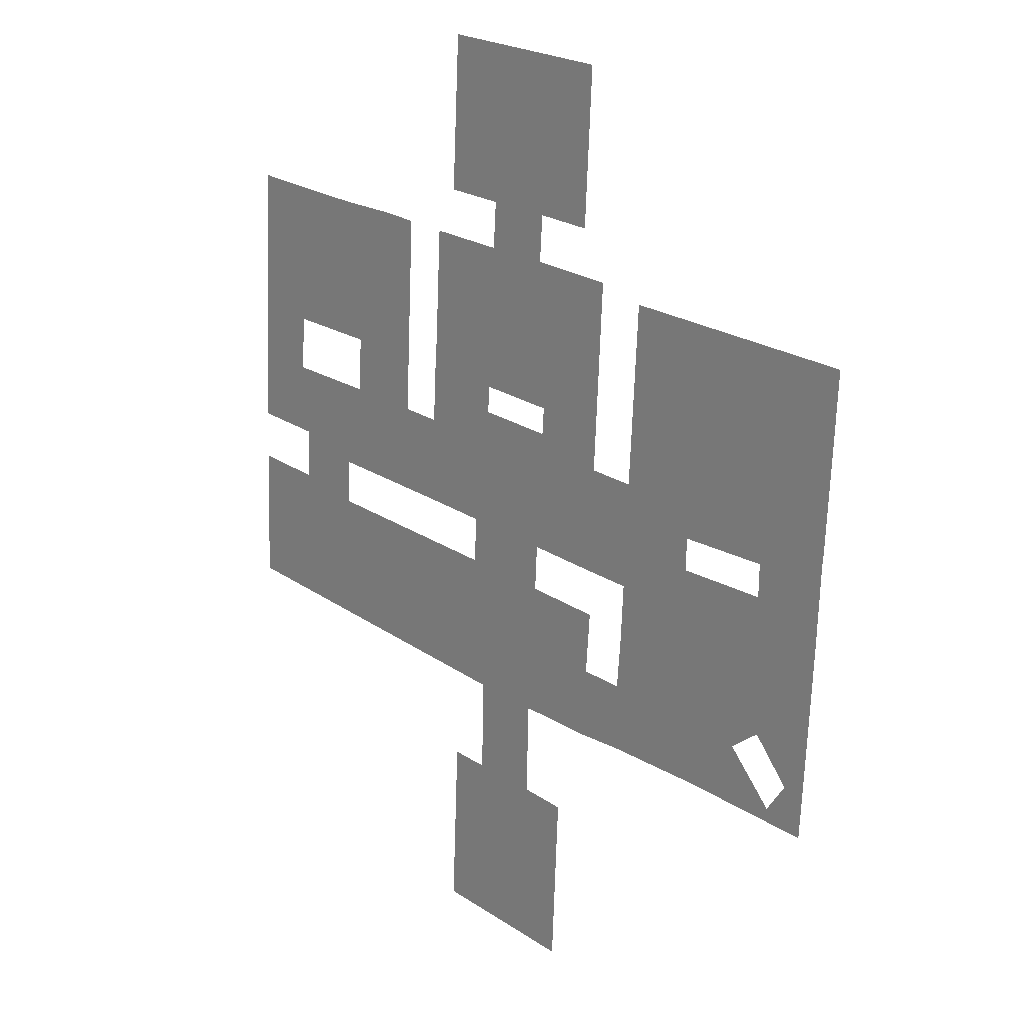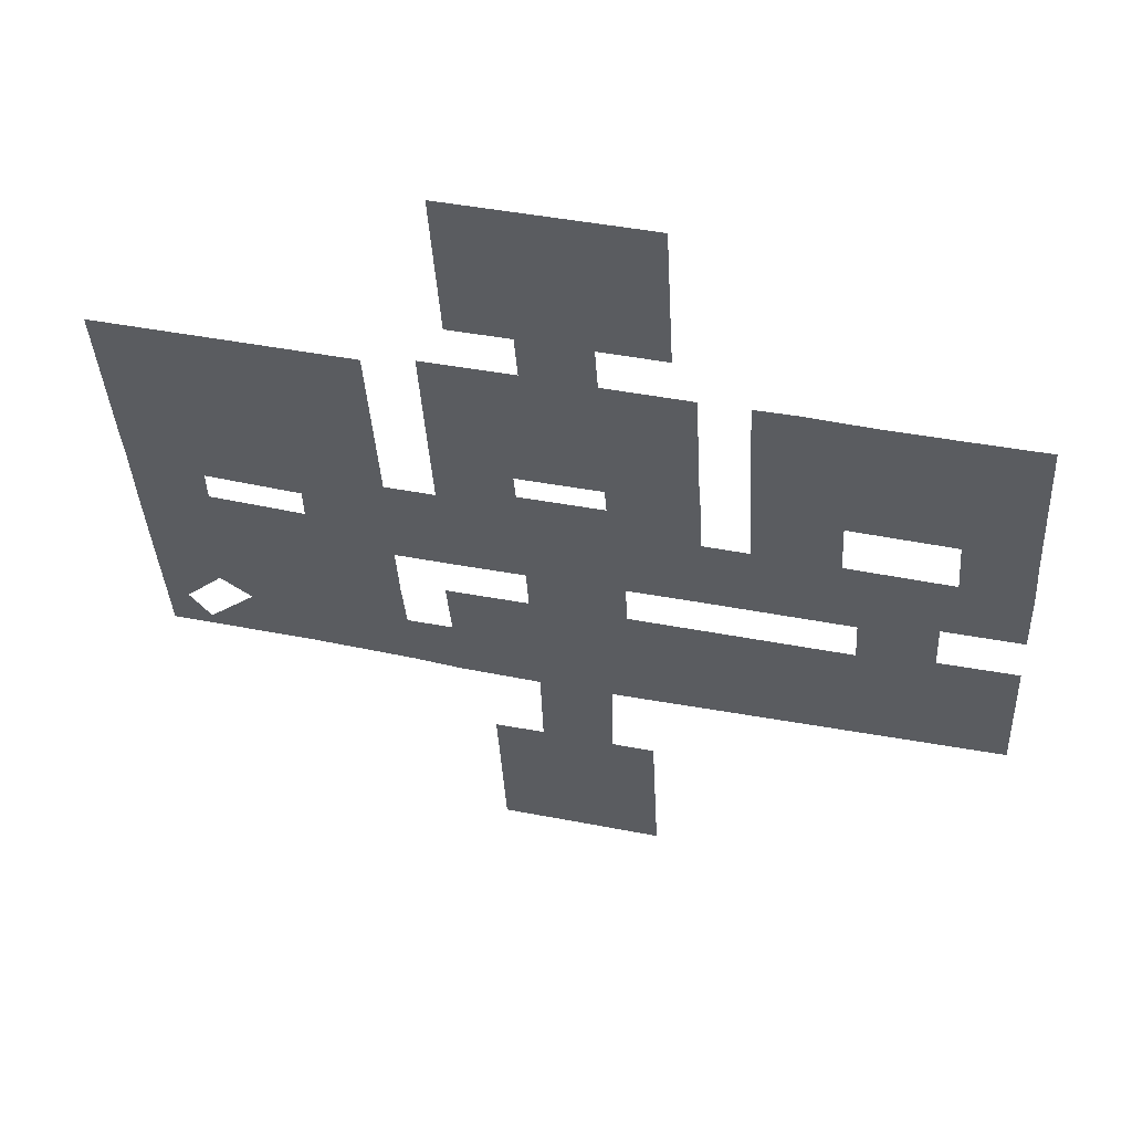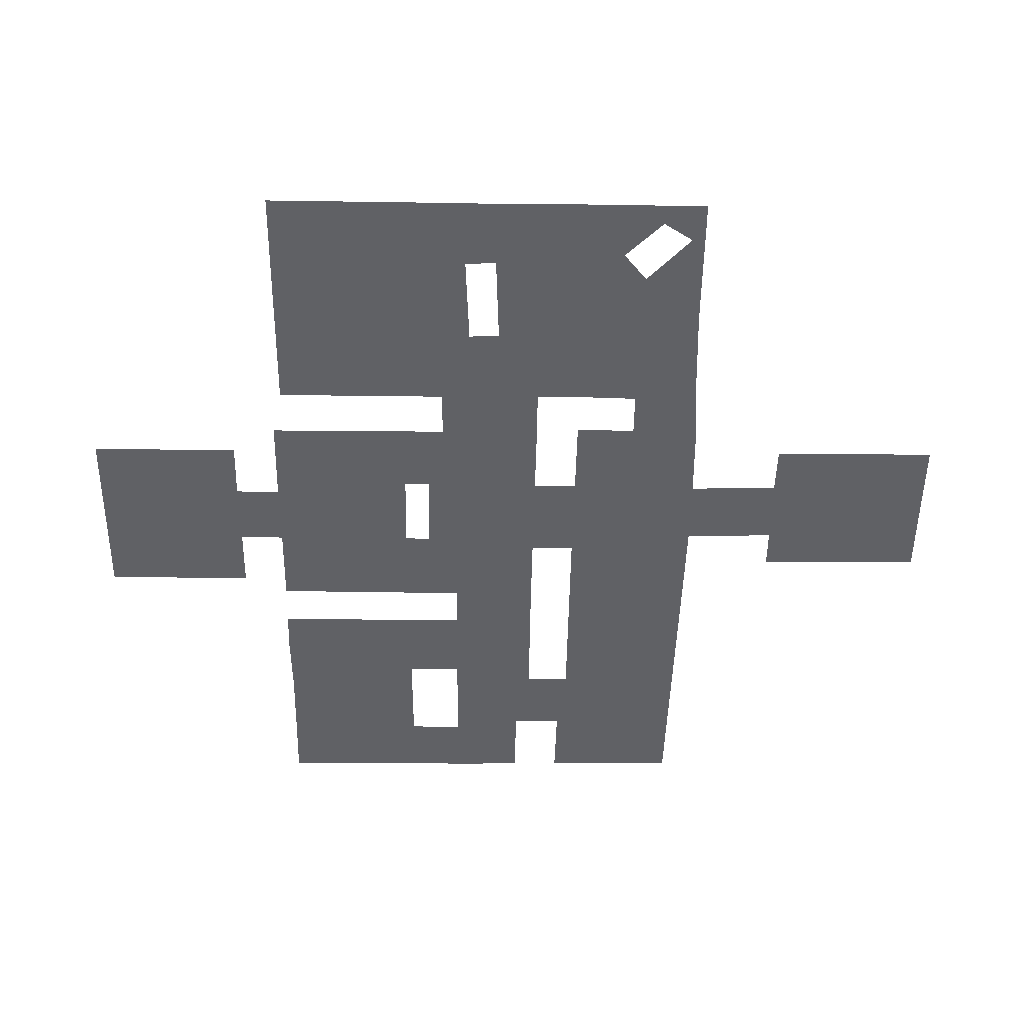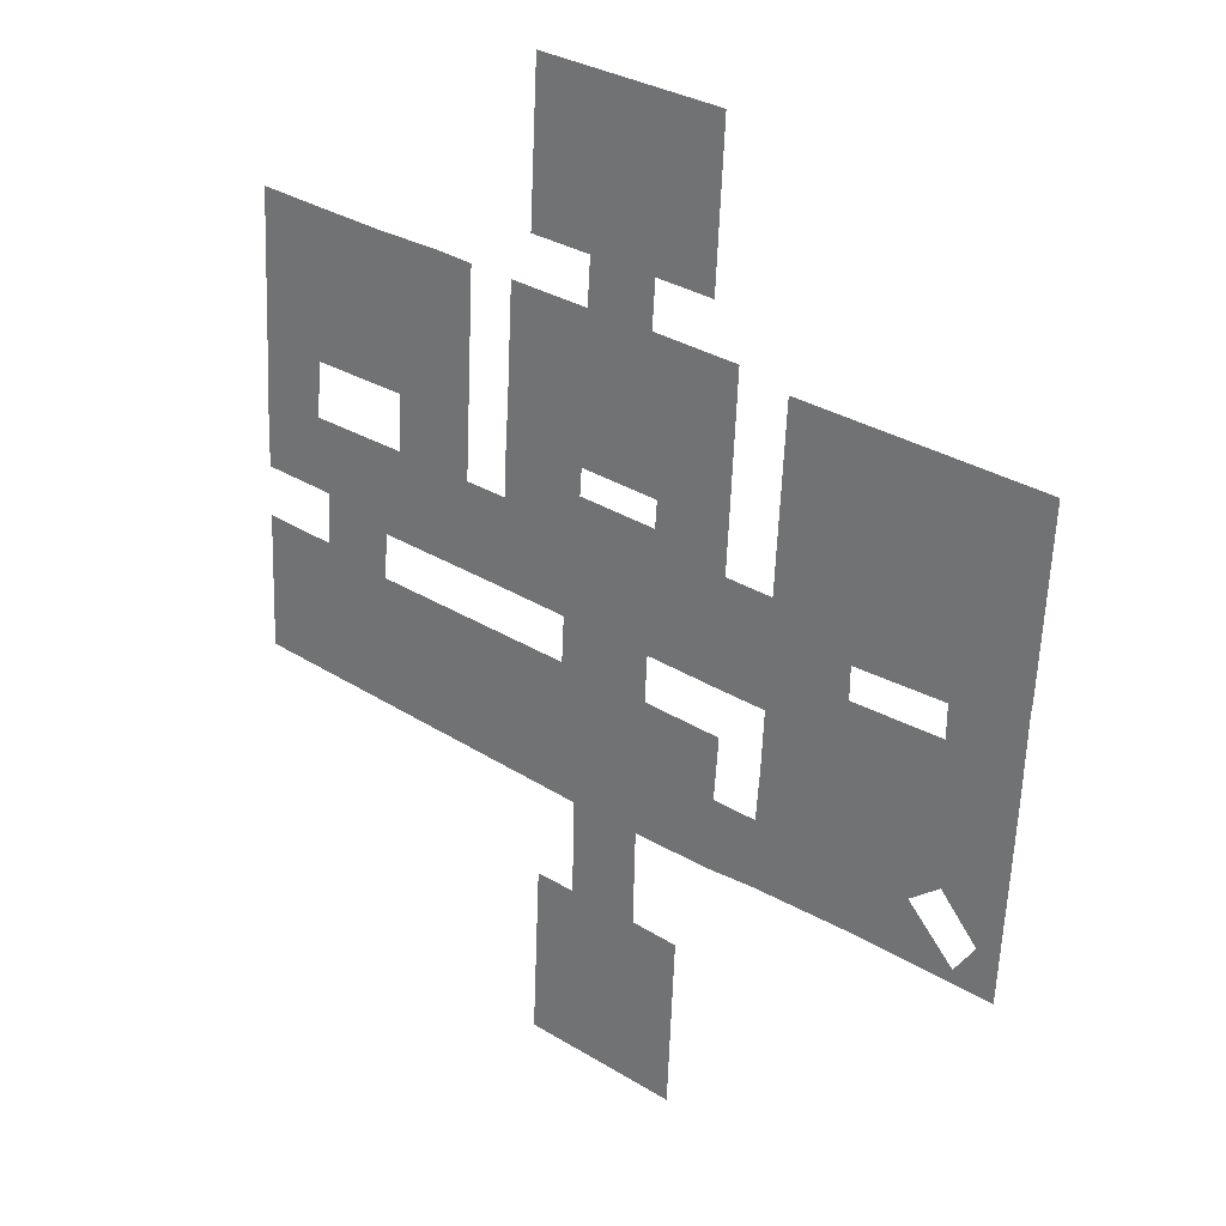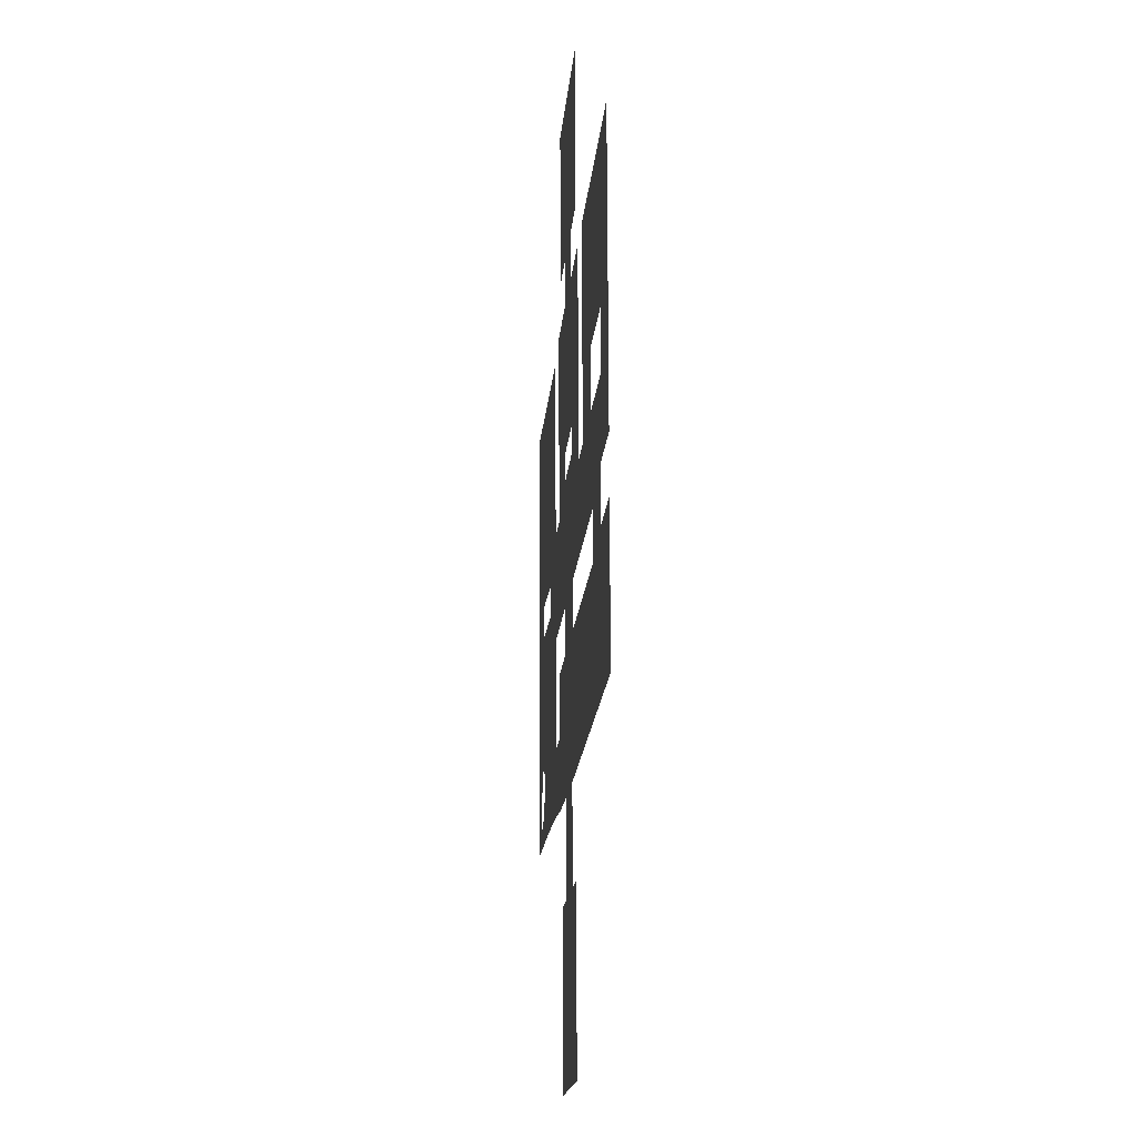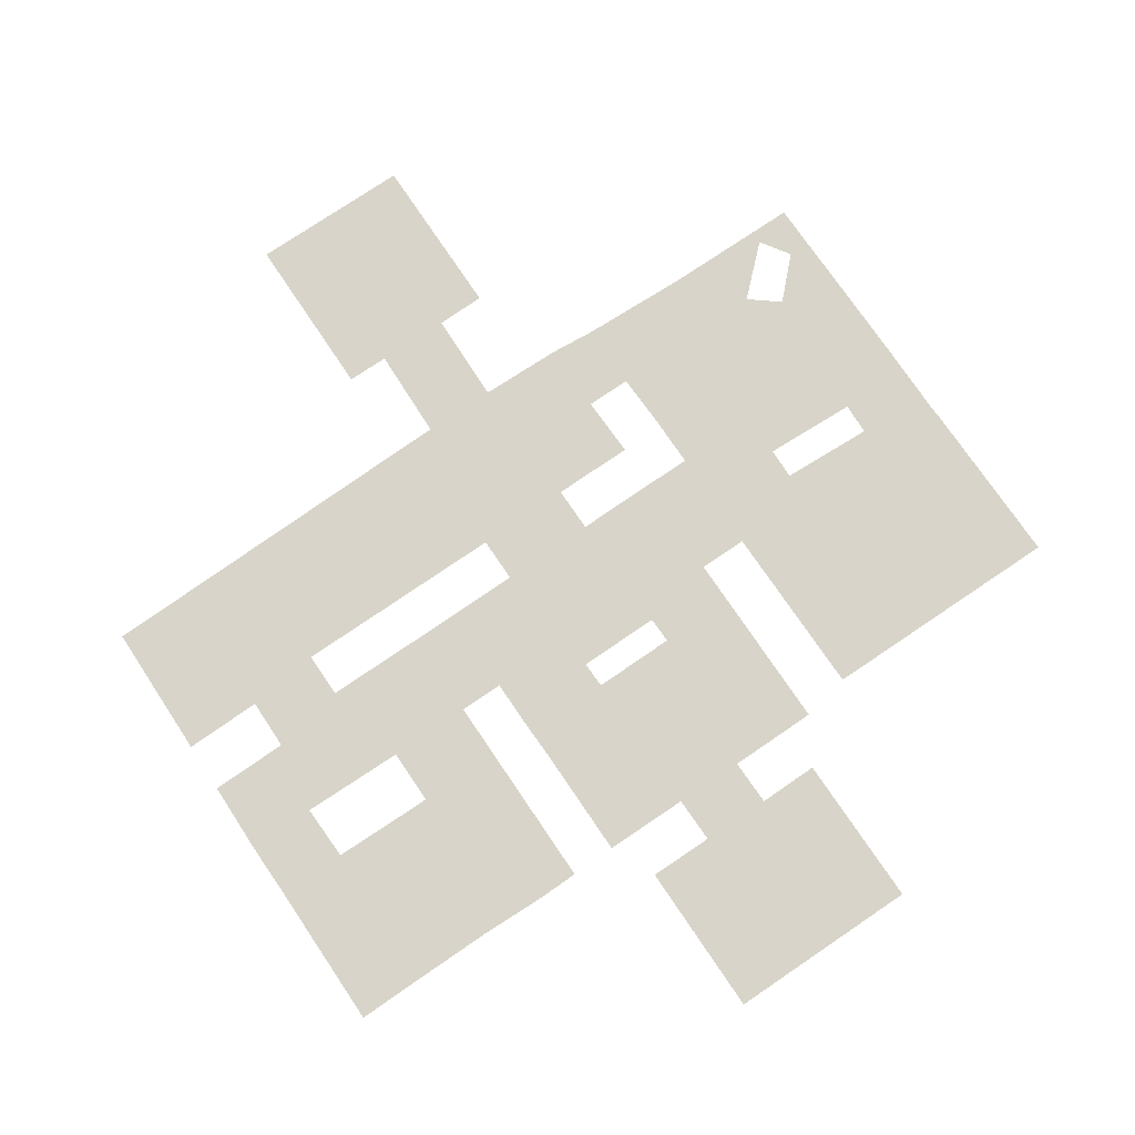
<metadata>
{"format":"obj","ext":"obj","renderer":"f3d","projection":"perspective","resolution":1024,"background":"white","views":[{"elev":17.9,"azim":49.0,"up":"+Z"},{"elev":54.9,"azim":-166.8,"up":"+Z"},{"elev":-49.3,"azim":92.5,"up":"+Y"},{"elev":26.4,"azim":41.0,"up":"+Z"},{"elev":-12.3,"azim":-94.2,"up":"+Z"},{"elev":75.5,"azim":-31.0,"up":"+Y"}]}
</metadata>
<code>
v  -5.169 0 6.75
v  -4.99 0 2.697
v  -7.289 0 2.844
v  -7.082 0 6.837
v  -5.737 0 -4.022
v  -5.66 0 -5.089
v  -7.4 0 -4.994
v  -7.505 0 -3.926
v  -11.67 0 2.71
v  -13.19 0 3.109
v  -13.66 0 7.188
v  -11.8 0 7.136
v  -10.93 0 2.64
v  -10.7 0 7.053
v  -5.044 0 1.955
v  -5.586 0 1.221
v  -7.382 0 1.318
v  -7.343 0 2.102
v  -11.75 0 1.465
v  -13.27 0 1.562
v  -6.225 0 -13.64
v  -7.719 0 -13.56
v  -7.666 0 -8.839
v  -5.673 0 -8.929
v  2.173 0 -5.217
v  1.045 0 -5.453
v  1.16 0 -3.335
v  2.295 0 -3.357
v  -5.256 0 -1.382
v  -7.889 0 -1.21
v  -11.93 0 -0.9631
v  -13.87 0 -0.852
v  -15.91 0 -0.3325
v  -16.15 0 1.688
v  -17.69 0 7.443
v  -15.77 0 7.316
v  -16.02 0 3.235
v  -17.92 0 3.026
v  -5.325 0 -2.644
v  -7.958 0 -2.472
v  2.417 0 -1.244
v  5.21 0 -1.322
v  5.088 0 -3.43
v  -15.98 0 -1.754
v  -13.94 0 -2.115
v  1.277 0 -1.182
v  -9.604 0 3.829
v  -9.434 0 6.965
v  -2.679 0 6.598
v  -2.844 0 3.462
v  -3.056 0 -2.791
v  -3.188 0 -4.502
v  -9.762 0 1.359
v  -9.682 0 2.834
v  -3.036 0 1.082
v  -2.957 0 1.388
v  -3.17 0 12.22
v  -3.404 0 7.929
v  -5.082 0 8.037
v  -8.558 0 12.51
v  -6.996 0 8.125
v  -8.792 0 8.222
v  -9.048 0 -13.49
v  -8.824 0 -8.776
v  -4.306 0 -9.028
v  -4.53 0 -13.74
v  -9.925 0 -1.078
v  -3.155 0 -1.52
v  -1.813 0 -3.129
v  -1.933 0 -4.57
v  -1.73 0 -1.598
v  -7.603 0 -6.251
v  -5.596 0 -6.357
v  -3.306 0 -6.444
v  -2.008 0 -6.41
v  2.115 0 -6.534
v  0.9895 0 -6.473
v  -18.13 0 -1.598
v  -18.27 0 -5.416
v  -1.611 0 0.5846
v  -1.594 0 1.312
v  3.212 0 -0.5643
v  5.311 0 0.7658
v  4.953 0 -5.623
v  4.346 0 -5.448
v  3.321 0 -4.301
v  3.757 0 -6.254
v  2.463 0 -4.918
v  4.887 0 -6.684
v  -18.07 0 -0.1943
v  -18 0 1.813
v  2.815 0 6.021
v  5.631 0 5.868
v  5.35 0 1.155
v  3.231 0 0.3282
v  0.6098 0 -0.5246
v  0.6265 0 0.3542
v  1.643 0 6.085
v  -1.311 0 6.245
v  -10.99 0 1.425
v  -11.16 0 -1.007
g Plane001
f 1 2 3
f 3 4 1
f 5 6 7
f 7 8 5
f 9 10 11
f 11 12 9
f 13 9 12
f 12 14 13
f 15 16 17
f 17 18 15
f 9 19 20
f 20 10 9
f 21 22 23
f 23 24 21
f 25 26 27
f 27 28 25
f 16 29 30
f 30 17 16
f 19 31 32
f 32 20 19
f 33 34 20
f 20 32 33
f 35 36 37
f 37 38 35
f 29 39 40
f 40 30 29
f 28 41 42
f 42 43 28
f 44 33 32
f 32 45 44
f 46 41 28
f 28 27 46
f 4 3 47
f 47 48 4
f 2 1 49
f 49 50 2
f 5 39 51
f 51 52 5
f 18 17 53
f 53 54 18
f 55 16 15
f 15 56 55
f 57 58 59
f 60 57 59
f 60 59 61
f 60 61 62
f 22 63 64
f 64 23 22
f 24 65 66
f 66 21 24
f 17 30 67
f 67 53 17
f 29 16 55
f 55 68 29
f 15 2 50
f 50 56 15
f 3 18 54
f 54 47 3
f 69 27 26
f 26 70 69
f 69 71 46
f 46 27 69
f 39 5 8
f 8 40 39
f 72 7 6
f 6 73 72
f 74 52 70
f 70 75 74
f 26 25 76
f 76 77 26
f 78 44 45
f 40 8 7
f 40 7 72
f 40 72 79
f 45 40 79
f 78 45 79
f 52 74 73
f 52 73 6
f 52 6 5
f 75 70 26
f 26 77 75
f 24 23 72
f 72 73 24
f 61 59 1
f 1 4 61
f 80 55 56
f 56 81 80
f 68 55 80
f 80 71 68
f 82 83 42
f 42 41 82
f 43 84 85
f 85 86 43
f 87 76 25
f 88 87 25
f 89 76 87
f 84 89 87
f 84 87 85
f 88 25 28
f 86 88 28
f 86 28 43
f 11 10 37
f 37 36 11
f 33 90 91
f 91 34 33
f 34 91 38
f 38 37 34
f 92 93 94
f 94 95 92
f 95 94 83
f 83 82 95
f 41 46 96
f 96 82 41
f 95 97 98
f 98 92 95
f 46 71 80
f 80 96 46
f 96 80 81
f 81 97 96
f 97 81 99
f 99 98 97
f 19 100 101
f 101 31 19
f 9 13 100
f 100 19 9
f 100 53 67
f 67 101 100

</code>
